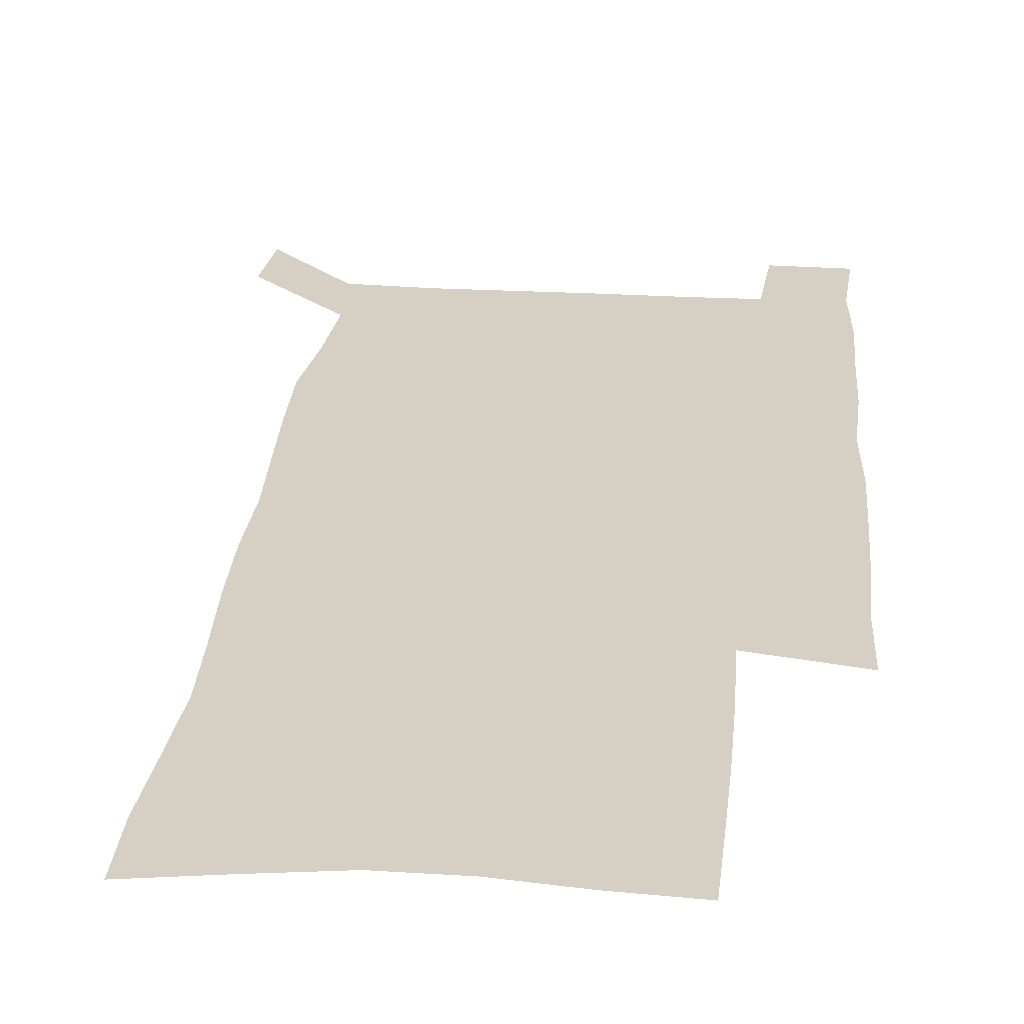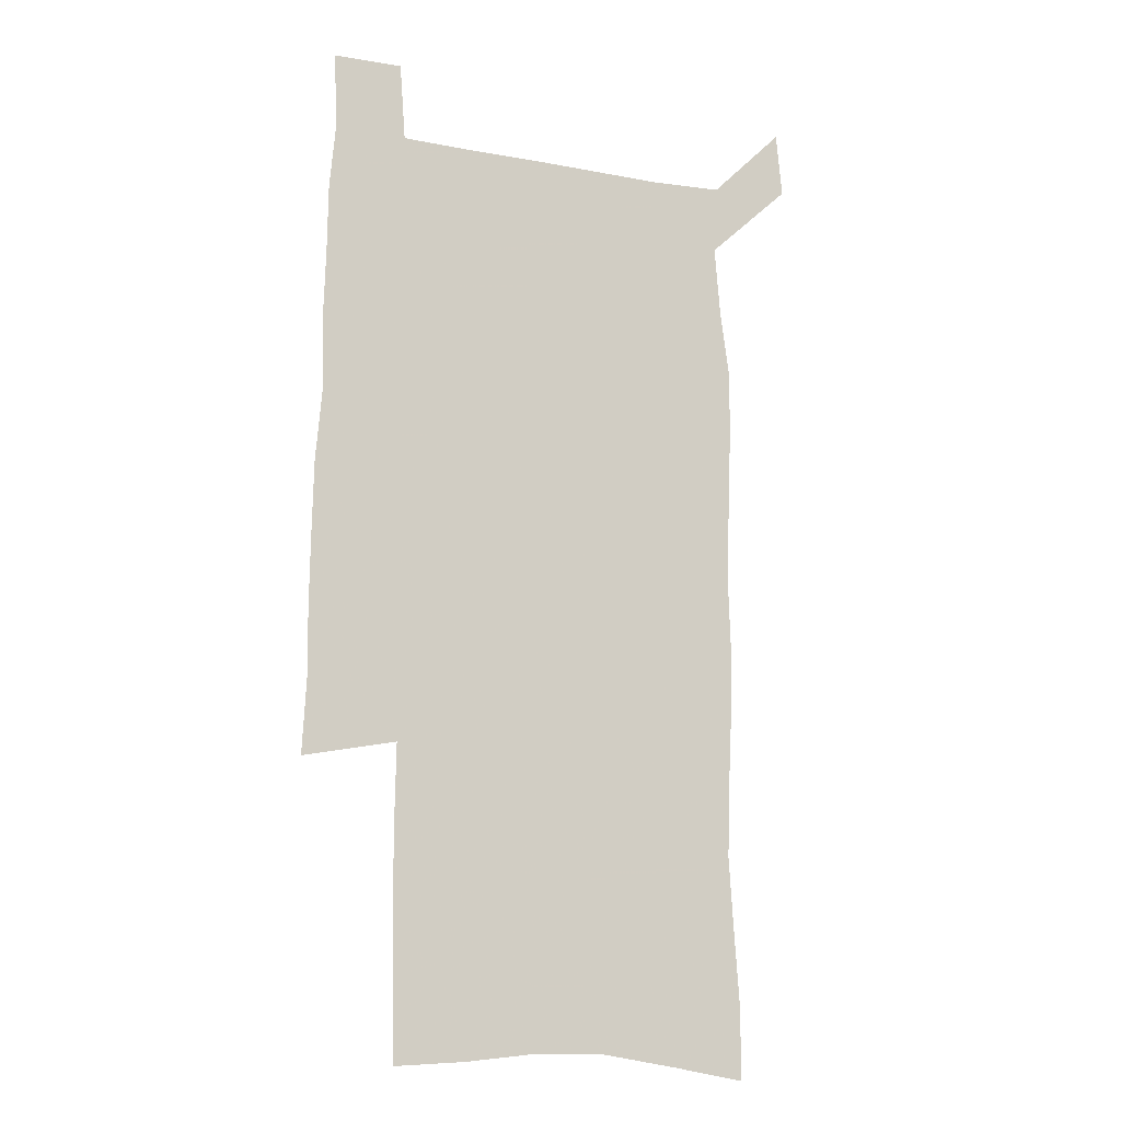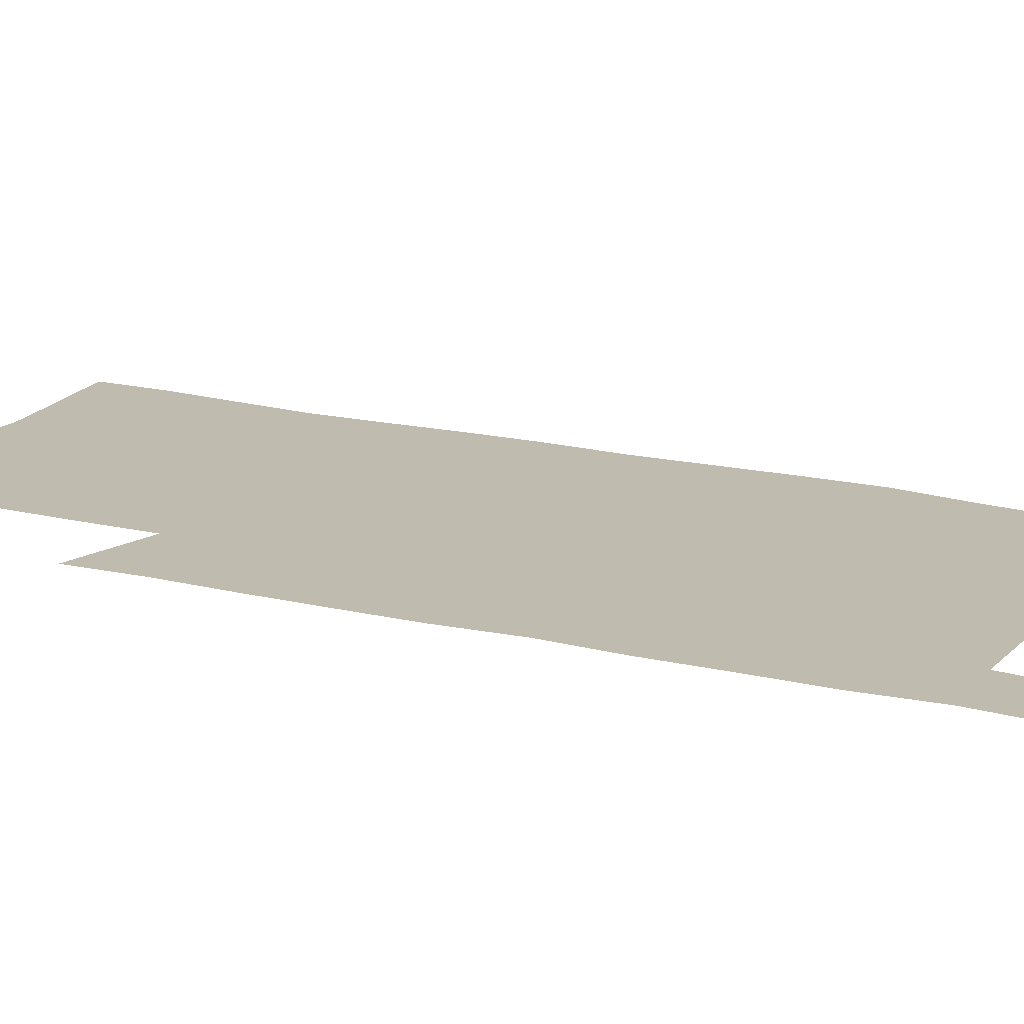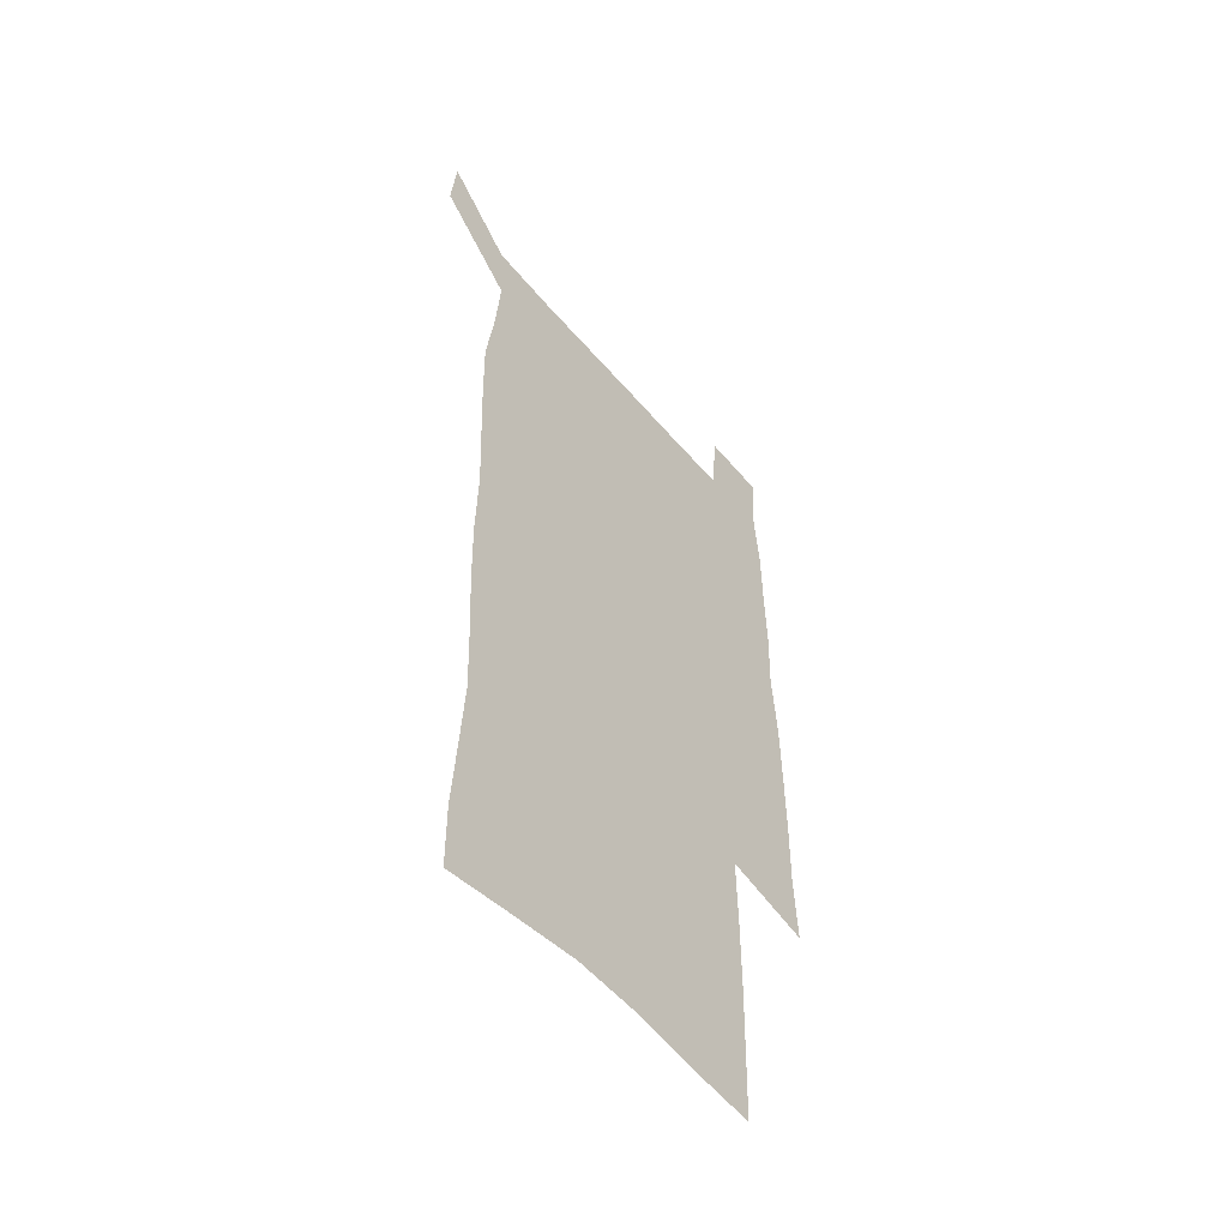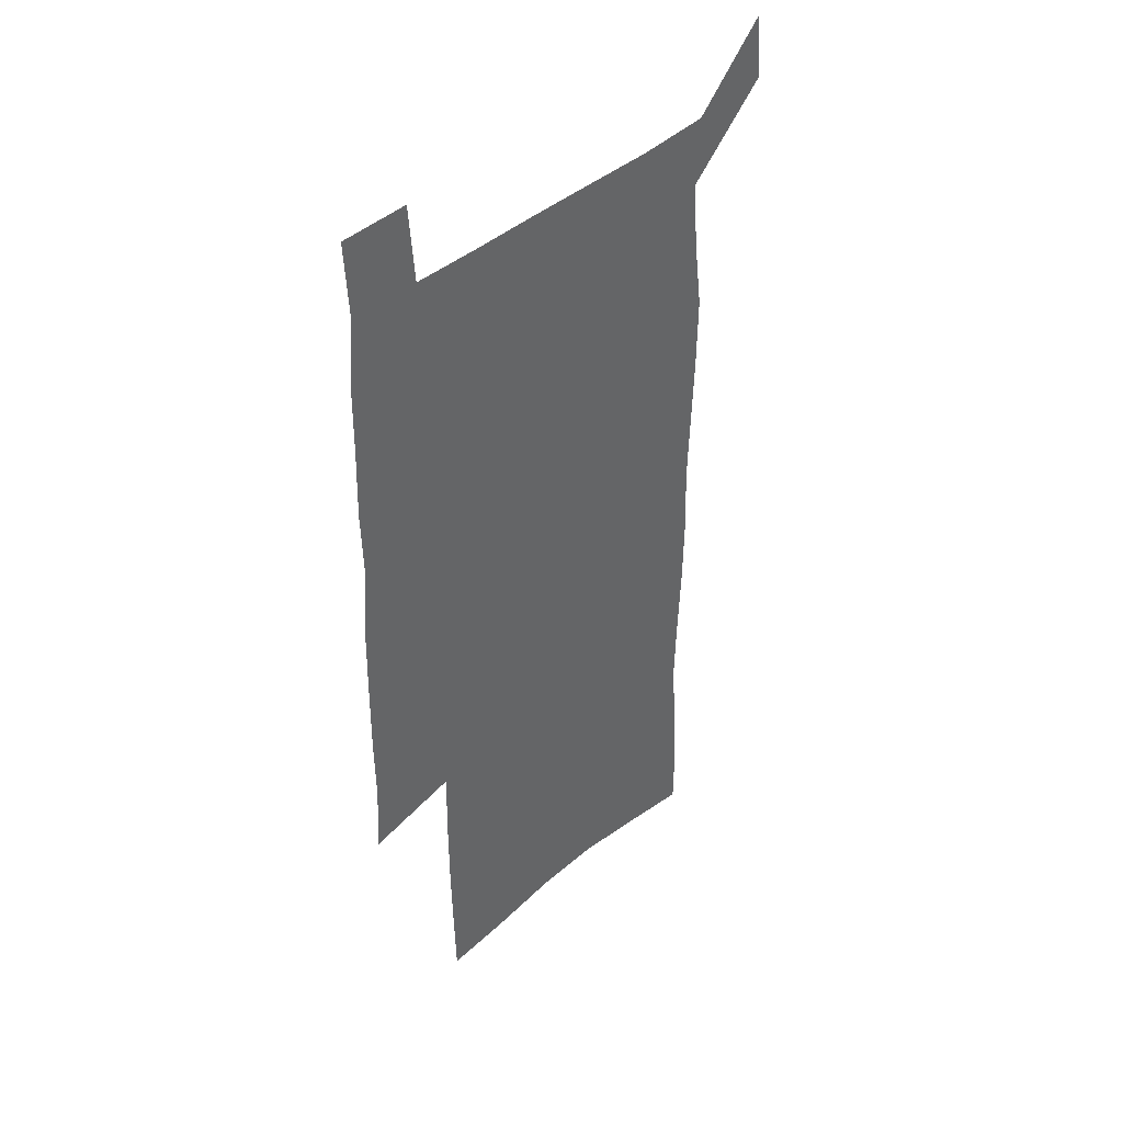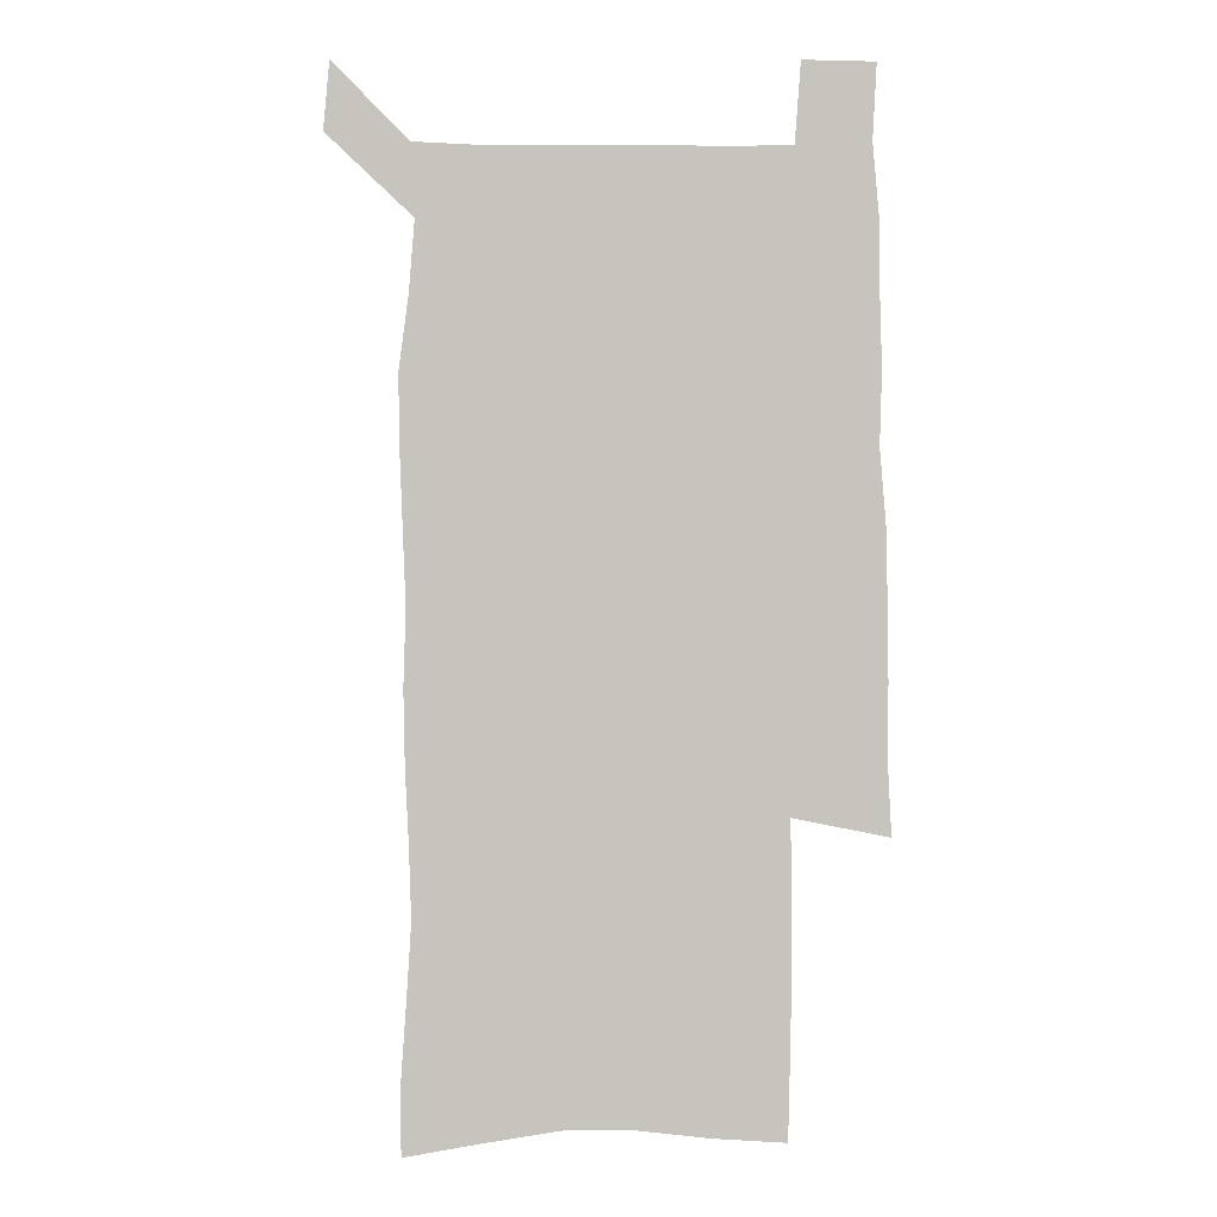
<metadata>
{"format":"obj","ext":"obj","renderer":"f3d","projection":"perspective","resolution":1024,"background":"white","views":[{"elev":26.2,"azim":5.4,"up":"+Z"},{"elev":-14.0,"azim":157.6,"up":"+Y"},{"elev":15.9,"azim":118.4,"up":"+Z"},{"elev":-53.8,"azim":-50.8,"up":"+Y"},{"elev":42.7,"azim":134.3,"up":"+Y"},{"elev":0.4,"azim":-1.5,"up":"+Y"}]}
</metadata>
<code>
v 445.9 572.8 0
v 448.4 600.8 0
v 476 171.7 0
v 475.9 201 0
v 478.1 232.7 0
v 480 264.4 0
v 479.1 294.5 0
v 477.6 324.7 0
v 477 355.5 0
v 478 387.3 0
v 476.8 417.8 0
v 475.6 448.5 0
v 475.1 479 0
v 479.1 509.5 0
v 481.5 539.2 0
v 479.9 569 0
v 507 177 0
v 513.5 213.2 0
v 514 242.6 0
v 514 272.1 0
v 513.3 301.7 0
v 513.1 331.8 0
v 512.1 361.4 0
v 513.4 392 0
v 511.8 421.1 0
v 512.7 450.9 0
v 513.1 480.1 0
v 512.6 509.3 0
v 512.9 538.3 0
v 511.8 567.5 0
v 539 182 0
v 541.6 214.7 0
v 543.7 246.9 0
v 543.4 275.4 0
v 543.4 305.3 0
v 543.1 334.9 0
v 543.1 364.7 0
v 542.6 393.7 0
v 543.2 423.2 0
v 542.9 451.8 0
v 542 480.7 0
v 543.1 509.4 0
v 542.6 538.1 0
v 541.5 567.8 0
v 568.5 181.8 0
v 570.3 217.4 0
v 571 247.9 0
v 571.2 275.1 0
v 571.8 307 0
v 571.7 336.4 0
v 571.6 365.8 0
v 571.6 395 0
v 571.5 423.6 0
v 571.5 452.4 0
v 572 481.3 0
v 572 509.5 0
v 572 537.7 0
v 571.1 568 0
v 598.2 178.5 0
v 598.3 215.2 0
v 599.3 245.3 0
v 599.4 277.1 0
v 599.9 306.3 0
v 600.2 335.4 0
v 599.5 366.4 0
v 599.7 394.9 0
v 599.8 423.7 0
v 600.3 452.4 0
v 600.1 481.4 0
v 600.3 509.6 0
v 600.6 538.3 0
v 600.7 567.8 0
v 627.8 176.6 0
v 628.6 209.1 0
v 629.2 240.6 0
v 629.2 272.6 0
v 628.7 304.5 0
v 629.5 333.9 0
v 629 364 0
v 628.9 393.4 0
v 630.2 422.3 0
v 629.7 451.9 0
v 630.2 481 0
v 631.2 510.2 0
v 630 539.2 0
v 630.2 568.2 0
v 632.6 601.7 0
v 668.5 296.5 0
v 666.9 327.5 0
v 667.2 357.8 0
v 666.8 388.3 0
v 666.3 418.8 0
v 663.7 450.1 0
v 664.6 480.3 0
v 663.7 510.5 0
v 663.4 540.5 0
v 660.8 569.9 0
v 662.4 601.2 0
f 15 16 1
f 1 16 2
f 3 17 4
f 17 18 4
f 4 18 5
f 18 19 5
f 5 19 6
f 19 20 6
f 6 20 7
f 20 21 7
f 7 21 8
f 21 22 8
f 8 22 9
f 22 23 9
f 9 23 10
f 23 24 10
f 10 24 11
f 24 25 11
f 11 25 12
f 25 26 12
f 12 26 13
f 26 27 13
f 13 27 14
f 27 28 14
f 14 28 15
f 28 29 15
f 15 29 16
f 29 30 16
f 17 31 18
f 31 32 18
f 18 32 19
f 32 33 19
f 19 33 20
f 33 34 20
f 20 34 21
f 34 35 21
f 21 35 22
f 35 36 22
f 22 36 23
f 36 37 23
f 23 37 24
f 37 38 24
f 24 38 25
f 38 39 25
f 25 39 26
f 39 40 26
f 26 40 27
f 40 41 27
f 27 41 28
f 41 42 28
f 28 42 29
f 42 43 29
f 29 43 30
f 43 44 30
f 31 45 32
f 45 46 32
f 32 46 33
f 46 47 33
f 33 47 34
f 47 48 34
f 34 48 35
f 48 49 35
f 35 49 36
f 49 50 36
f 36 50 37
f 50 51 37
f 37 51 38
f 51 52 38
f 38 52 39
f 52 53 39
f 39 53 40
f 53 54 40
f 40 54 41
f 54 55 41
f 41 55 42
f 55 56 42
f 42 56 43
f 56 57 43
f 43 57 44
f 57 58 44
f 45 59 46
f 59 60 46
f 46 60 47
f 60 61 47
f 47 61 48
f 61 62 48
f 48 62 49
f 62 63 49
f 49 63 50
f 63 64 50
f 50 64 51
f 64 65 51
f 51 65 52
f 65 66 52
f 52 66 53
f 66 67 53
f 53 67 54
f 67 68 54
f 54 68 55
f 68 69 55
f 55 69 56
f 69 70 56
f 56 70 57
f 70 71 57
f 57 71 58
f 71 72 58
f 59 73 60
f 73 74 60
f 60 74 61
f 74 75 61
f 61 75 62
f 75 76 62
f 62 76 63
f 76 77 63
f 63 77 64
f 77 78 64
f 64 78 65
f 78 79 65
f 65 79 66
f 79 80 66
f 66 80 67
f 80 81 67
f 67 81 68
f 81 82 68
f 68 82 69
f 82 83 69
f 69 83 70
f 83 84 70
f 70 84 71
f 84 85 71
f 71 85 72
f 85 86 72
f 77 88 78
f 88 89 78
f 78 89 79
f 89 90 79
f 79 90 80
f 90 91 80
f 80 91 81
f 91 92 81
f 81 92 82
f 92 93 82
f 82 93 83
f 93 94 83
f 83 94 84
f 94 95 84
f 84 95 85
f 95 96 85
f 85 96 86
f 96 97 86
f 86 97 87
f 97 98 87

</code>
